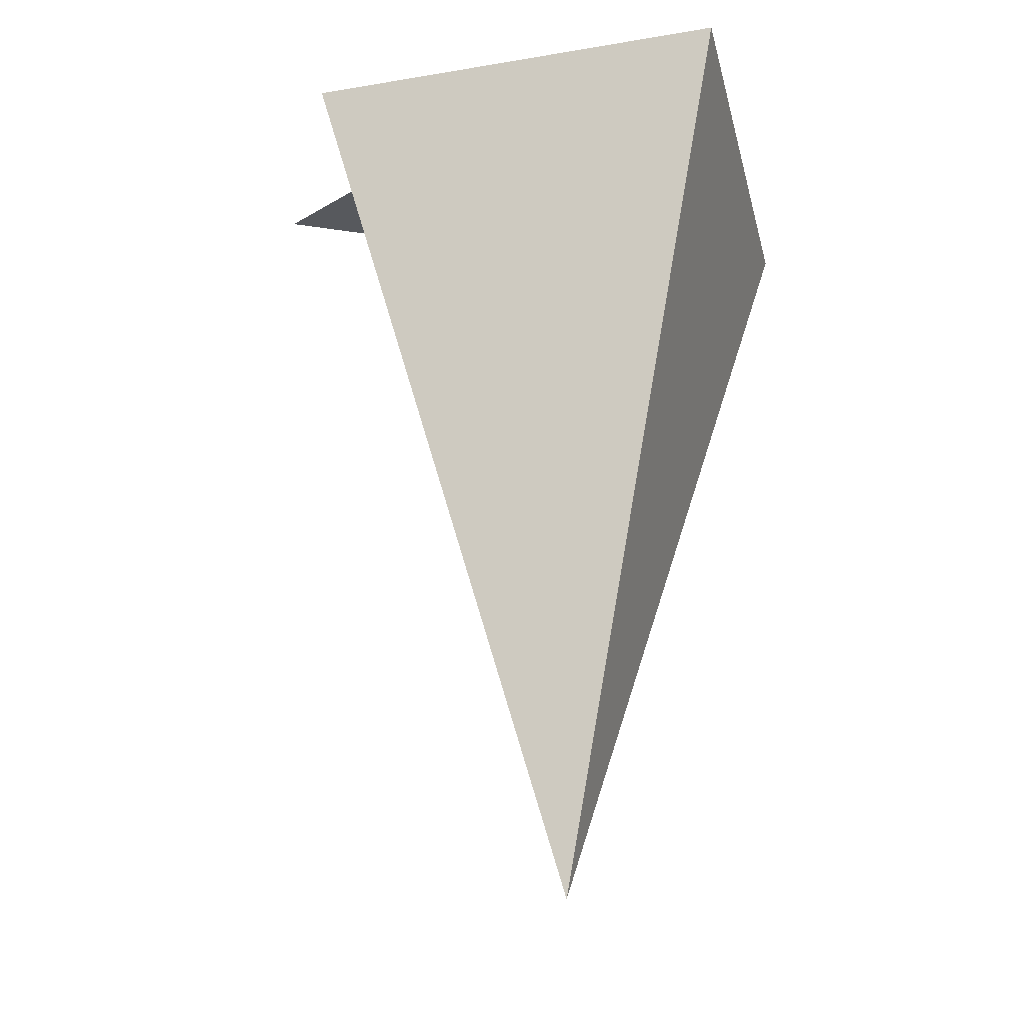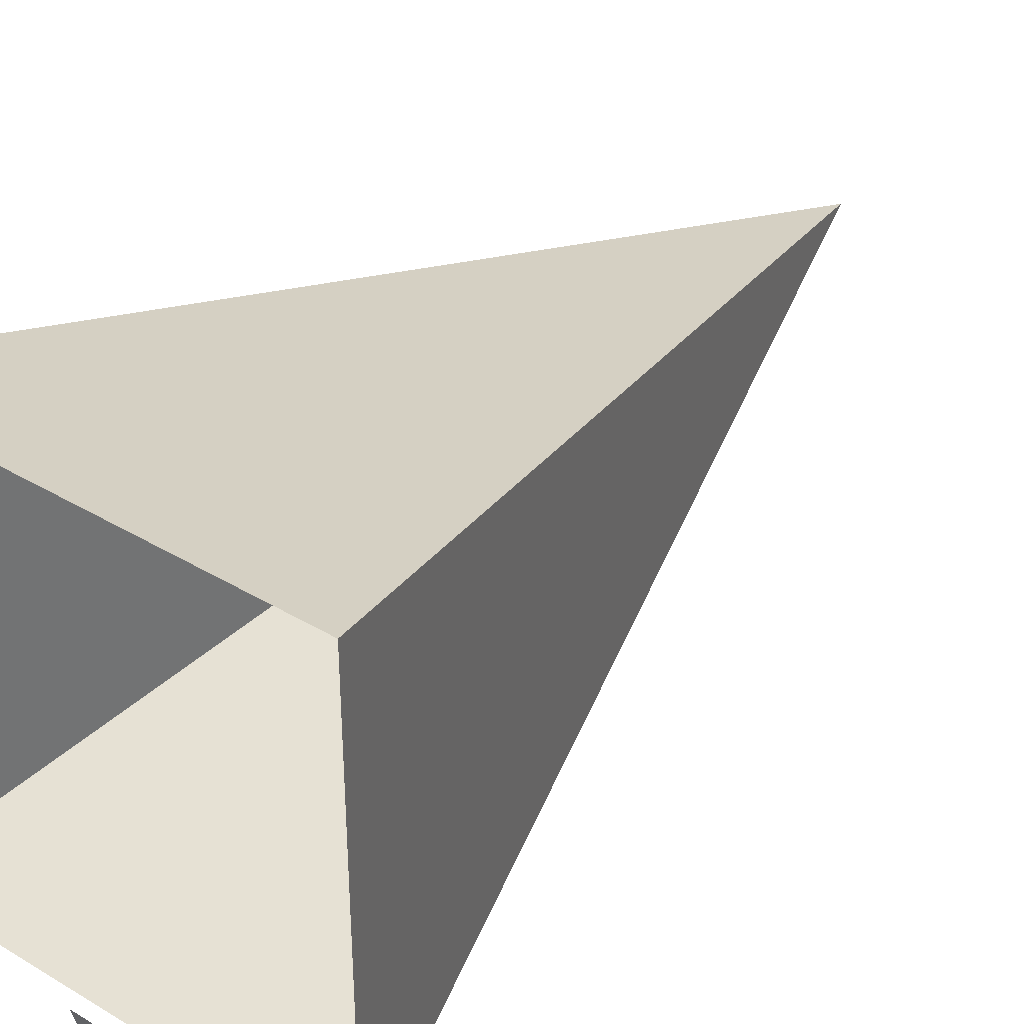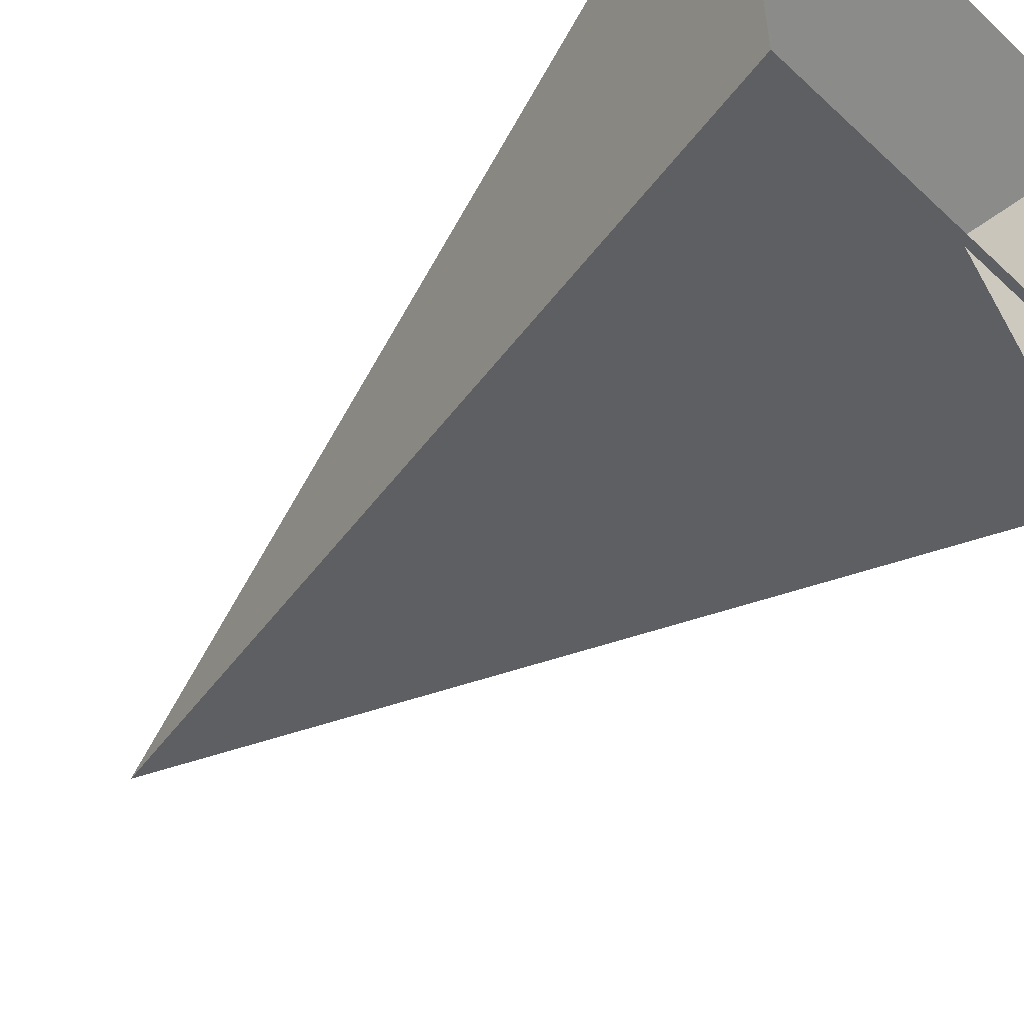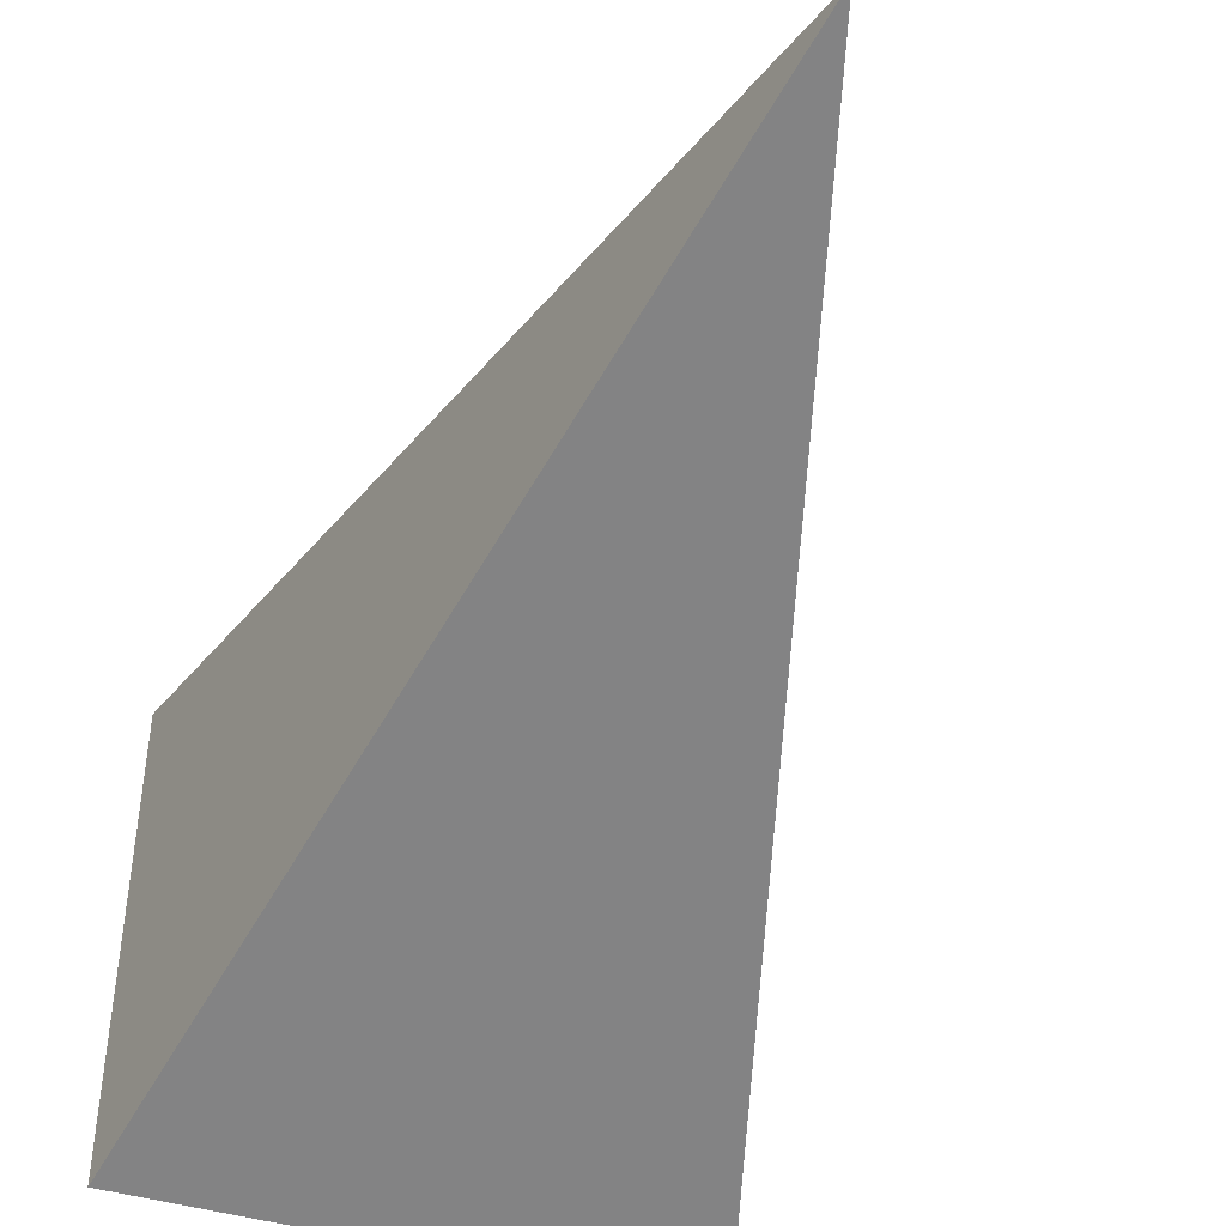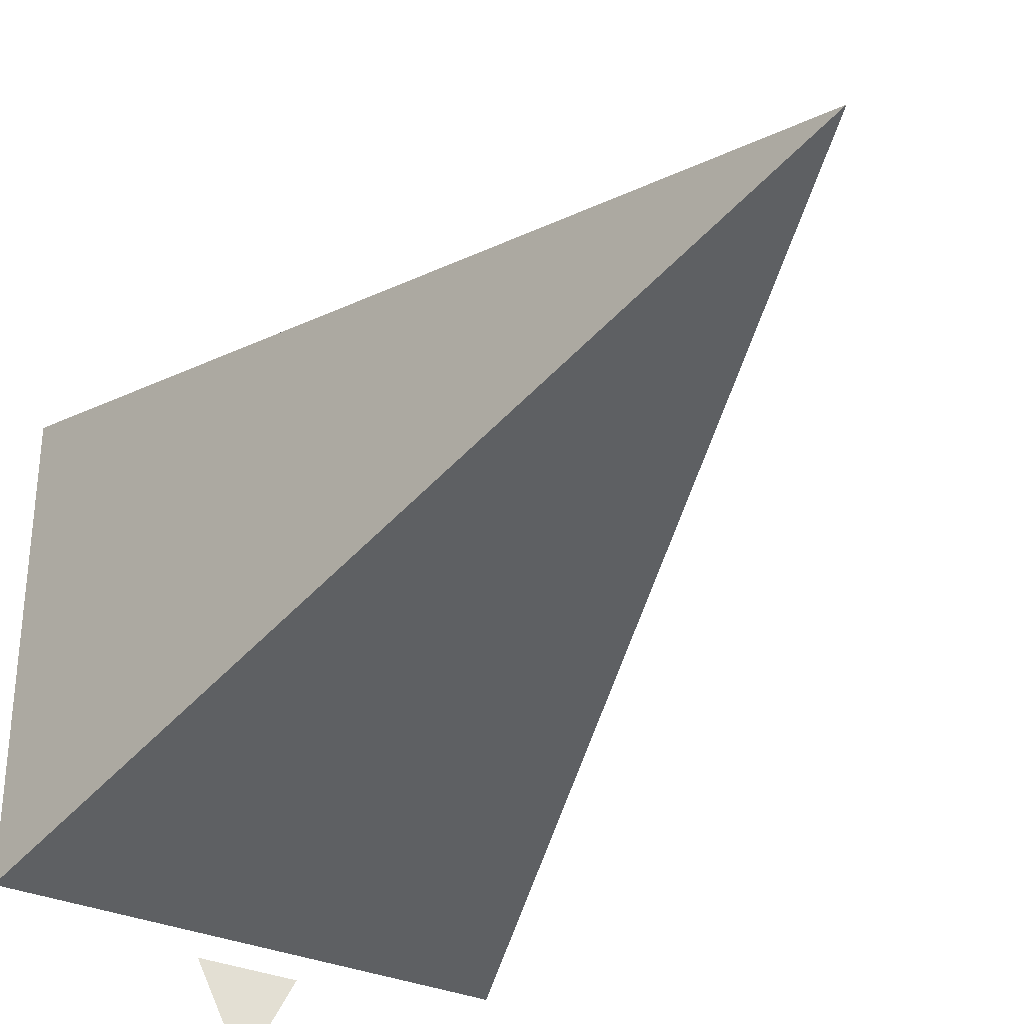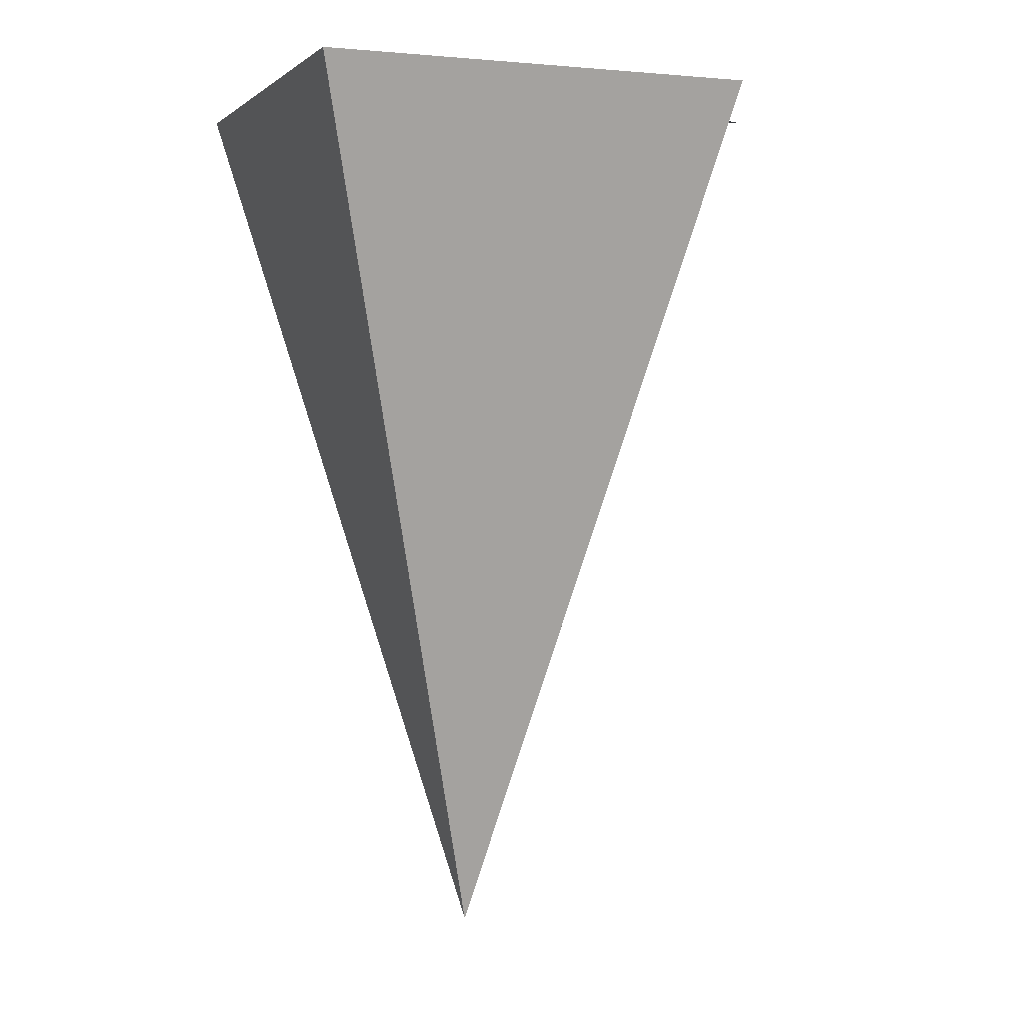
<metadata>
{"format":"obj","ext":"obj","renderer":"f3d","projection":"perspective","resolution":1024,"background":"white","views":[{"elev":-29.0,"azim":103.9,"up":"+Z"},{"elev":36.9,"azim":37.8,"up":"+Y"},{"elev":-53.4,"azim":-44.9,"up":"+Y"},{"elev":-47.4,"azim":162.7,"up":"+Y"},{"elev":-34.0,"azim":150.9,"up":"+Y"},{"elev":1.1,"azim":-111.3,"up":"+Z"}]}
</metadata>
<code>
o Anchor_Camera
v 0.1 0.1 0.4
v 0.1 -0.1 0.4
v -0.1 0.1 0.4
v -0.1 -0.1 0.4
v 0 0 0
v -0 -0.15 0.4
v -0.02 -0.11 0.4
v 0.02 -0.11 0.4
f 1 2 5
f 5 4 3
f 5 3 1
f 5 2 4
f 6 8 7

</code>
